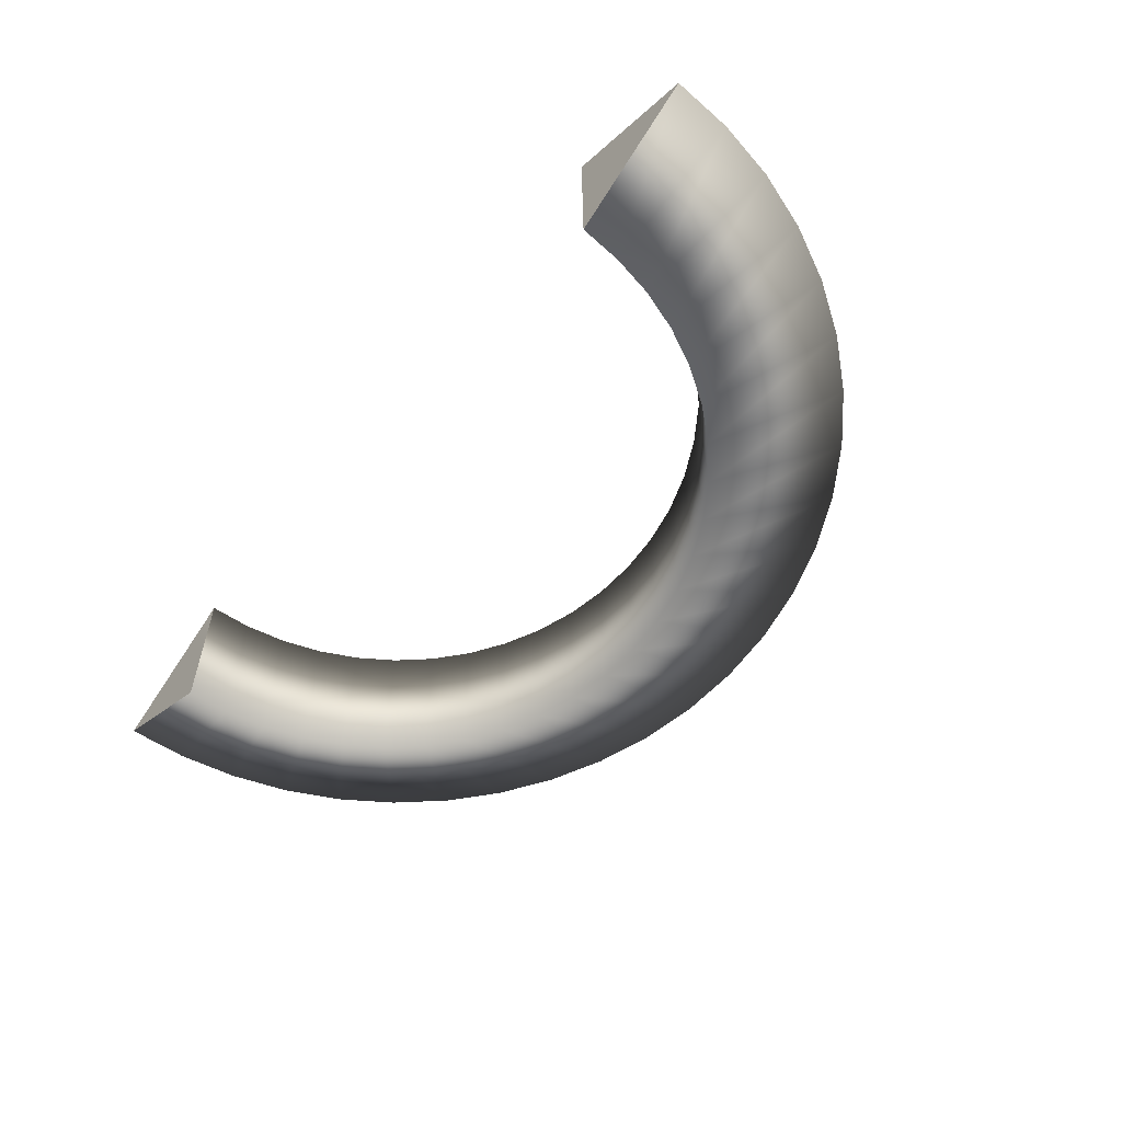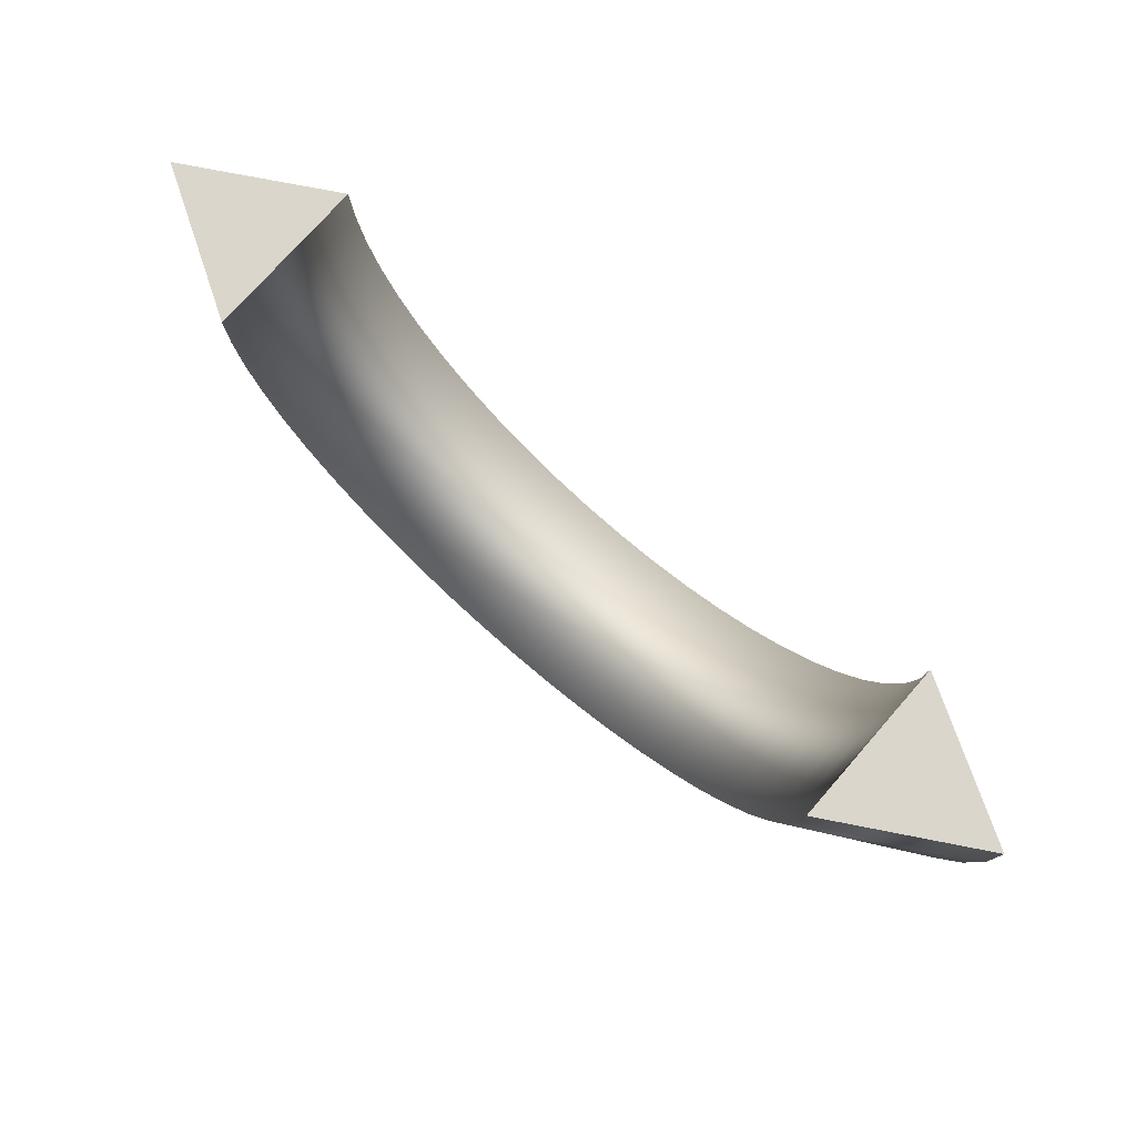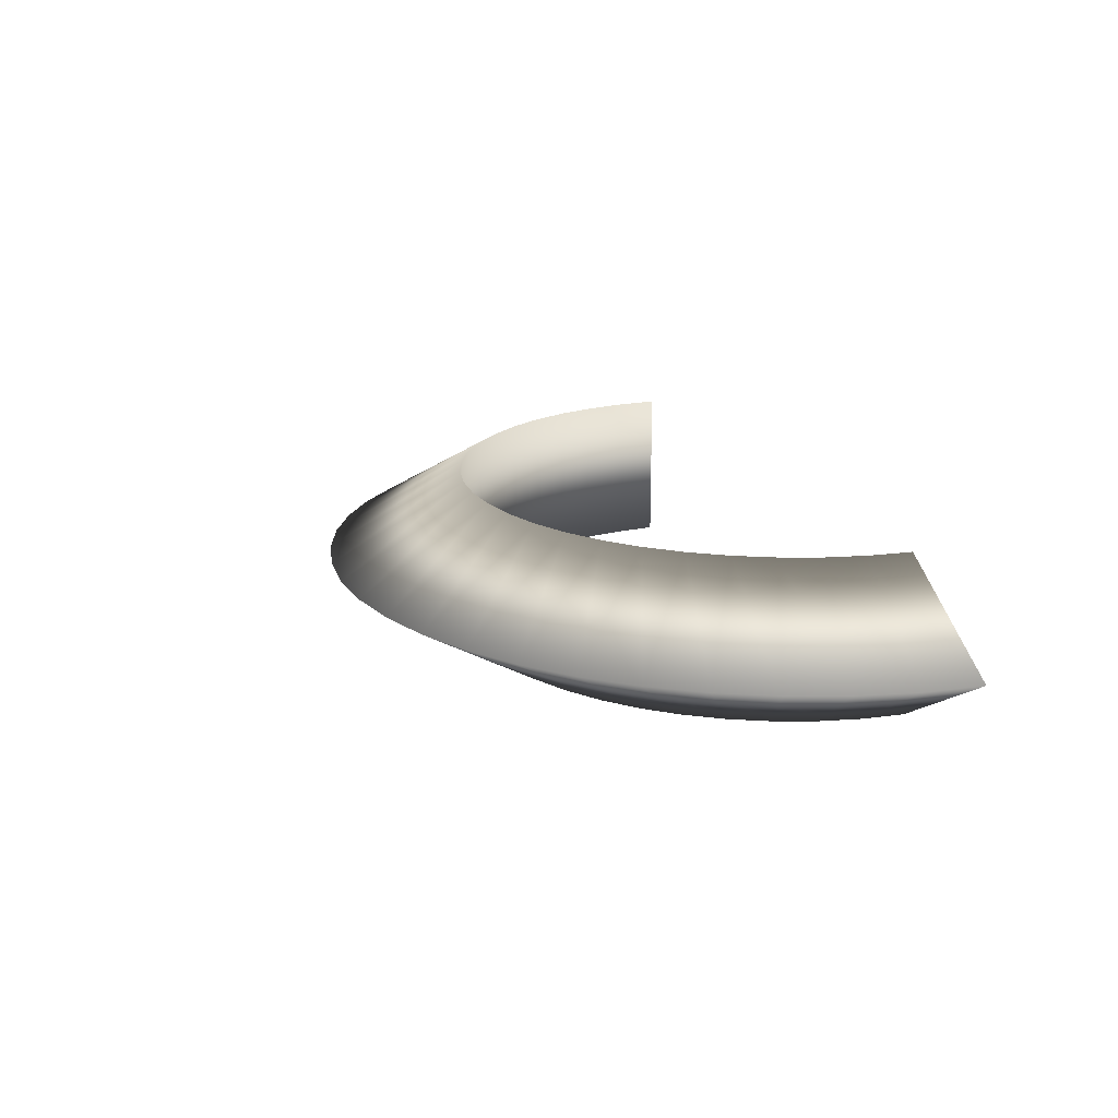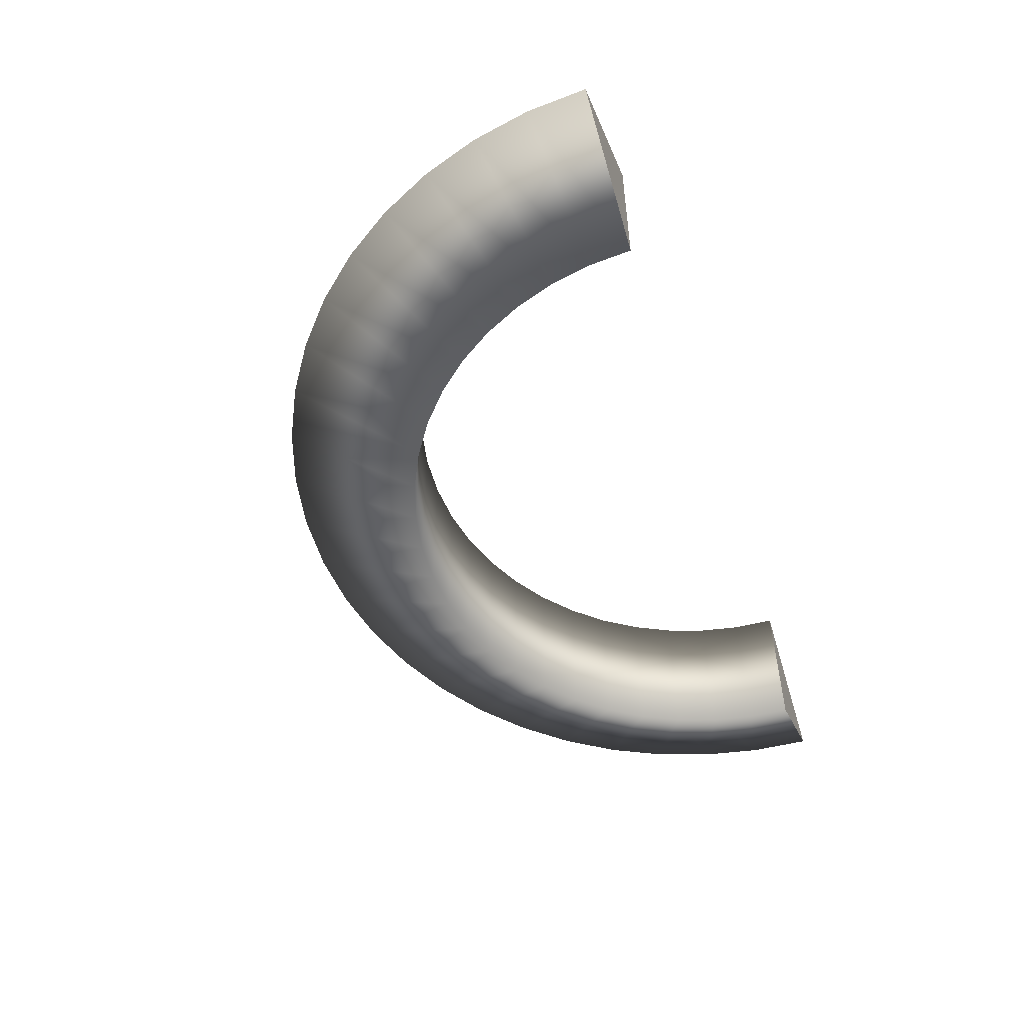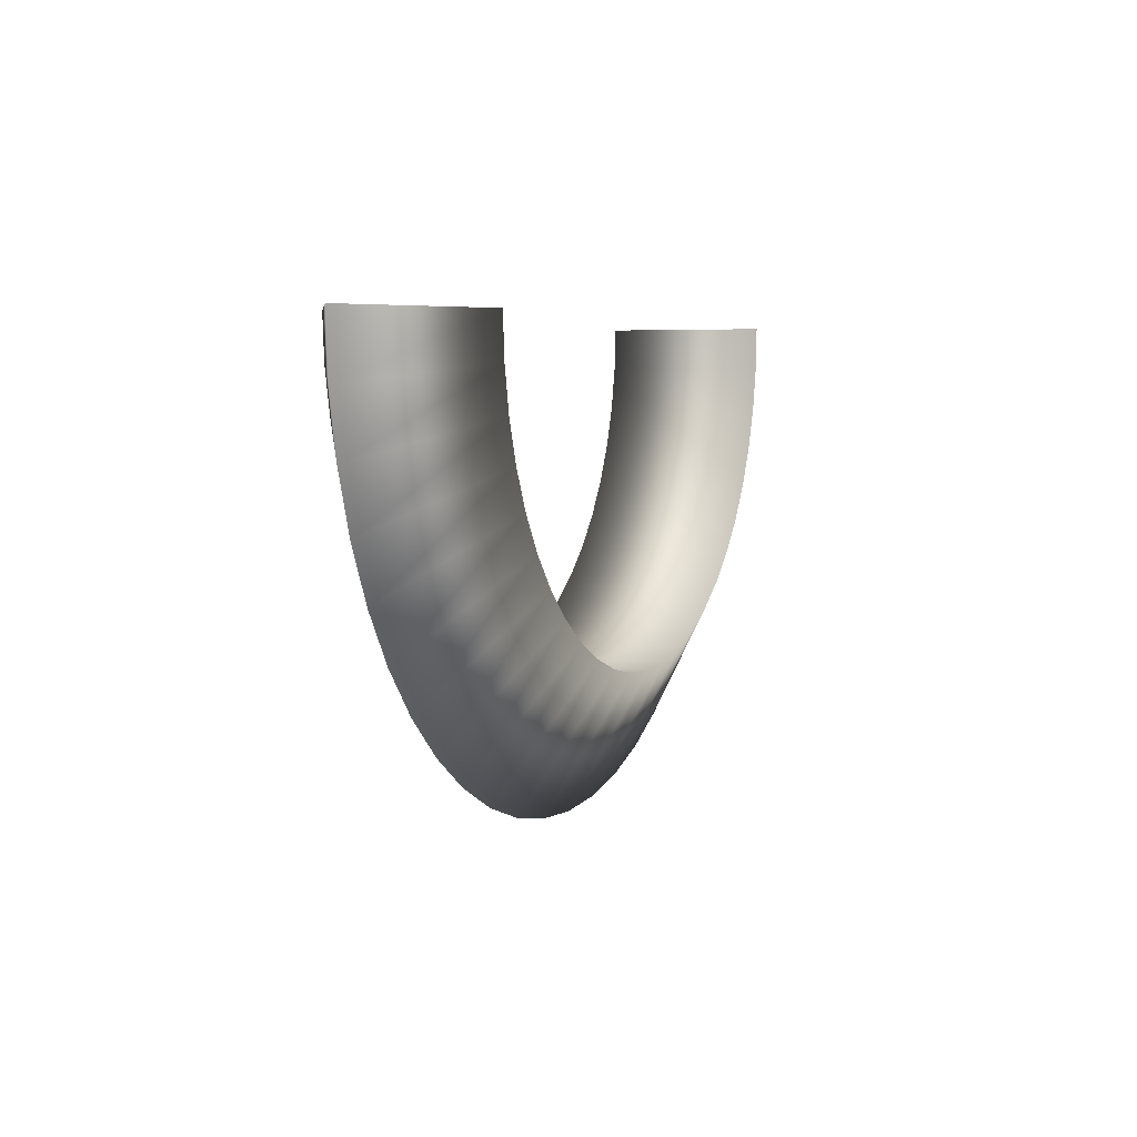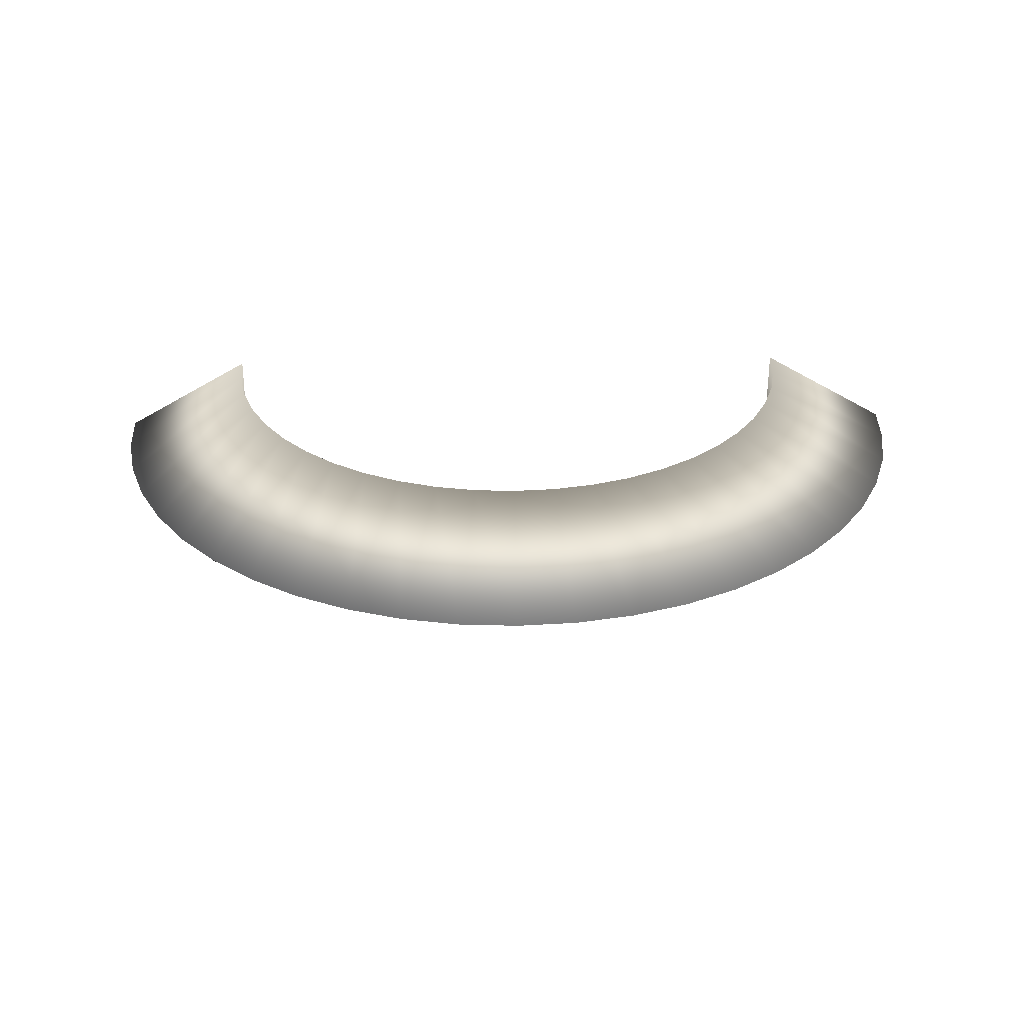
<metadata>
{"format":"obj","ext":"obj","renderer":"f3d","projection":"perspective","resolution":1024,"background":"white","views":[{"elev":-58.4,"azim":51.6,"up":"+Y"},{"elev":74.0,"azim":-138.9,"up":"+Z"},{"elev":17.6,"azim":-109.0,"up":"+Y"},{"elev":-52.6,"azim":-71.3,"up":"+Y"},{"elev":4.8,"azim":-67.3,"up":"+Z"},{"elev":30.3,"azim":178.5,"up":"+Y"}]}
</metadata>
<code>
o harfDonut
g harfDonut
v 0 0 0
v 0.15 0.0866 0
v 0.1499 -0.08646 -1.091e-06
v 0.004278 0 -0.06526
v 0.153 0.0866 -0.04568
v 0.153 -0.0866 -0.04568
v 0.01704 0 -0.1294
v 0.1619 0.0866 -0.09059
v 0.1619 -0.0866 -0.09059
v 0.03806 0 -0.1913
v 0.1766 0.0866 -0.1339
v 0.1766 -0.0866 -0.1339
v 0.06699 0 -0.25
v 0.1969 0.0866 -0.175
v 0.1969 -0.0866 -0.175
v 0.1033 0 -0.3044
v 0.2223 0.0866 -0.2131
v 0.2223 -0.0866 -0.2131
v 0.1464 0 -0.3536
v 0.2525 0.0866 -0.2475
v 0.2525 -0.0866 -0.2475
v 0.1956 0 -0.3967
v 0.2869 0.0866 -0.2777
v 0.2869 -0.0866 -0.2777
v 0.25 0 -0.433
v 0.325 0.0866 -0.3031
v 0.325 -0.0866 -0.3031
v 0.3087 0 -0.4619
v 0.3661 0.0866 -0.3234
v 0.3661 -0.0866 -0.3234
v 0.3706 0 -0.483
v 0.4094 0.0866 -0.3381
v 0.4094 -0.0866 -0.3381
v 0.4347 0 -0.4957
v 0.4543 0.0866 -0.347
v 0.4543 -0.0866 -0.347
v 0.5 0 -0.5
v 0.5 0.0866 -0.35
v 0.5 -0.0866 -0.35
v 0.5653 0 -0.4957
v 0.5457 0.0866 -0.347
v 0.5457 -0.0866 -0.347
v 0.6294 0 -0.483
v 0.5906 0.0866 -0.3381
v 0.5906 -0.0866 -0.3381
v 0.6913 0 -0.4619
v 0.6339 0.0866 -0.3234
v 0.6339 -0.0866 -0.3234
v 0.75 0 -0.433
v 0.675 0.0866 -0.3031
v 0.675 -0.0866 -0.3031
v 0.8044 0 -0.3967
v 0.7131 0.0866 -0.2777
v 0.7131 -0.0866 -0.2777
v 0.8536 0 -0.3536
v 0.7475 0.0866 -0.2475
v 0.7475 -0.0866 -0.2475
v 0.8967 0 -0.3044
v 0.7777 0.0866 -0.2131
v 0.7777 -0.0866 -0.2131
v 0.933 0 -0.25
v 0.8031 0.0866 -0.175
v 0.8031 -0.0866 -0.175
v 0.9619 0 -0.1913
v 0.8234 0.0866 -0.1339
v 0.8234 -0.0866 -0.1339
v 0.983 0 -0.1294
v 0.8381 0.0866 -0.09059
v 0.8381 -0.0866 -0.09059
v 0.9957 0 -0.06526
v 0.847 0.0866 -0.04568
v 0.847 -0.0866 -0.04568
v 1 0 4.371e-08
v 0.85 0.0866 3.06e-08
v 0.8505 -0.08625 -1.056e-06
f 2 1 3
f 73 74 75
f 5 4 1
f 1 2 5
f 6 5 2
f 2 3 6
f 4 6 3
f 3 1 4
f 8 7 4
f 4 5 8
f 9 8 5
f 5 6 9
f 7 9 6
f 6 4 7
f 11 10 7
f 7 8 11
f 12 11 8
f 8 9 12
f 10 12 9
f 9 7 10
f 14 13 10
f 10 11 14
f 15 14 11
f 11 12 15
f 13 15 12
f 12 10 13
f 17 16 13
f 13 14 17
f 18 17 14
f 14 15 18
f 16 18 15
f 15 13 16
f 20 19 16
f 16 17 20
f 21 20 17
f 17 18 21
f 19 21 18
f 18 16 19
f 23 22 19
f 19 20 23
f 24 23 20
f 20 21 24
f 22 24 21
f 21 19 22
f 26 25 22
f 22 23 26
f 27 26 23
f 23 24 27
f 25 27 24
f 24 22 25
f 29 28 25
f 25 26 29
f 30 29 26
f 26 27 30
f 28 30 27
f 27 25 28
f 32 31 28
f 28 29 32
f 33 32 29
f 29 30 33
f 31 33 30
f 30 28 31
f 35 34 31
f 31 32 35
f 36 35 32
f 32 33 36
f 34 36 33
f 33 31 34
f 38 37 34
f 34 35 38
f 39 38 35
f 35 36 39
f 37 39 36
f 36 34 37
f 41 40 37
f 37 38 41
f 42 41 38
f 38 39 42
f 40 42 39
f 39 37 40
f 44 43 40
f 40 41 44
f 45 44 41
f 41 42 45
f 43 45 42
f 42 40 43
f 47 46 43
f 43 44 47
f 48 47 44
f 44 45 48
f 46 48 45
f 45 43 46
f 50 49 46
f 46 47 50
f 51 50 47
f 47 48 51
f 49 51 48
f 48 46 49
f 53 52 49
f 49 50 53
f 54 53 50
f 50 51 54
f 52 54 51
f 51 49 52
f 56 55 52
f 52 53 56
f 57 56 53
f 53 54 57
f 55 57 54
f 54 52 55
f 59 58 55
f 55 56 59
f 60 59 56
f 56 57 60
f 58 60 57
f 57 55 58
f 62 61 58
f 58 59 62
f 63 62 59
f 59 60 63
f 61 63 60
f 60 58 61
f 65 64 61
f 61 62 65
f 66 65 62
f 62 63 66
f 64 66 63
f 63 61 64
f 68 67 64
f 64 65 68
f 69 68 65
f 65 66 69
f 67 69 66
f 66 64 67
f 71 70 67
f 67 68 71
f 72 71 68
f 68 69 72
f 70 72 69
f 69 67 70
f 74 73 70
f 70 71 74
f 75 74 71
f 71 72 75
f 73 75 72
f 72 70 73

</code>
